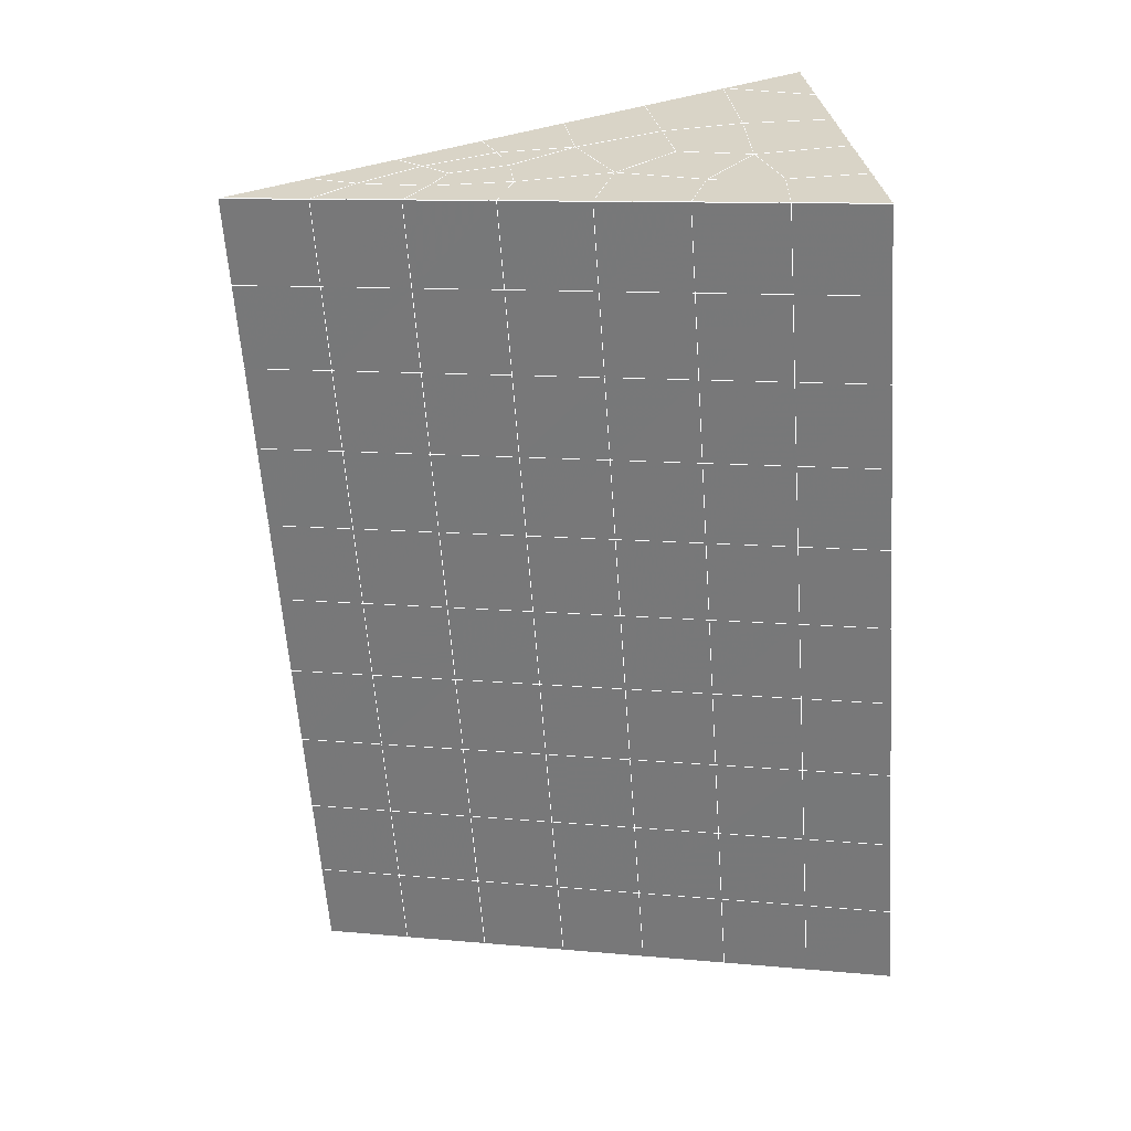
<metadata>
{"format":"obj","ext":"obj","renderer":"f3d","projection":"perspective","resolution":1024,"background":"white","views":[{"elev":29.2,"azim":83.4,"up":"+Z"}]}
</metadata>
<code>
v 49 9.95 20.7
v 51 9.95 20.7
v 50.89 8.007 20.57
v 49.04 7.694 20.55
v 49 9.796 22.9
v 51 9.796 22.9
v 49 9.643 25.09
v 51 9.643 25.09
v 49 9.49 27.29
v 51 9.489 27.29
v 49 9.336 29.48
v 51 9.336 29.48
v 49 9.183 31.68
v 51 9.183 31.68
v 49 9.029 33.87
v 51 9.029 33.87
v 49 8.876 36.06
v 51 8.876 36.06
v 49 8.722 38.26
v 51 8.722 38.26
v 49 8.569 40.45
v 51 8.569 40.45
v 49 8.416 42.65
v 51 8.415 42.65
v 48.58 6.253 42.5
v 50.89 6.088 42.49
v 48.54 4.266 42.36
v 50.12 4.354 42.36
v 49.04 2.057 42.2
v 51.12 2.735 42.25
v 49.84 0.3891 42.09
v 51.02 0.3725 42.09
v 49.96 -1.091 41.98
v 50.69 -1.601 41.95
v 49.26 -1.669 41.94
v 49.99 -3.273 41.83
v 48.57 -2.273 41.9
v 49.29 -4.411 41.75
v 48.57 -2.12 39.71
v 49.29 -4.257 39.56
v 48.57 -1.966 37.51
v 49.29 -4.103 37.36
v 48.57 -1.813 35.32
v 49.29 -3.95 35.17
v 48.57 -1.659 33.12
v 49.29 -3.797 32.97
v 48.57 -1.505 30.93
v 49.29 -3.643 30.78
v 48.57 -1.352 28.73
v 49.29 -3.49 28.58
v 48.57 -1.198 26.54
v 49.29 -3.336 26.39
v 48.57 -1.045 24.34
v 49.29 -3.183 24.19
v 48.57 -0.8916 22.15
v 49.29 -3.029 22
v 48.57 -0.7383 19.96
v 49.29 -2.876 19.81
v 50.01 -0.3666 19.98
v 50 -2.254 19.85
v 51.43 -0.7383 19.95
v 50.71 -2.876 19.81
v 51.43 -0.892 22.15
v 50.71 -3.029 22
v 51.43 -1.045 24.34
v 50.71 -3.183 24.2
v 51.43 -1.198 26.54
v 50.71 -3.336 26.39
v 51.43 -1.352 28.73
v 50.71 -3.49 28.58
v 51.43 -1.506 30.93
v 50.71 -3.643 30.78
v 51.43 -1.659 33.12
v 50.71 -3.797 32.97
v 51.43 -1.813 35.32
v 50.71 -3.95 35.17
v 51.43 -1.966 37.51
v 50.71 -4.104 37.36
v 51.43 -2.119 39.71
v 50.71 -4.257 39.56
v 51.43 -2.273 41.9
v 50.71 -4.411 41.75
v 52.14 -0.1354 42.05
v 52.14 0.01844 39.86
v 52.14 0.1716 37.66
v 52.14 0.325 35.47
v 52.14 0.4786 33.27
v 52.14 0.6318 31.08
v 52.14 0.7857 28.88
v 52.14 0.9392 26.69
v 52.14 1.093 24.49
v 52.14 1.246 22.3
v 52.14 1.399 20.1
v 50.04 2.259 20.17
v 47.86 1.399 20.1
v 47.86 1.246 22.3
v 47.86 1.092 24.49
v 47.86 0.9389 26.69
v 47.86 0.7856 28.88
v 47.86 0.6321 31.08
v 47.86 0.4786 33.27
v 47.86 0.325 35.47
v 47.86 0.1716 37.66
v 47.86 0.01827 39.86
v 47.86 -0.1353 42.05
v 48.84 0.1672 42.07
v 50 -6.548 41.6
v 50 -6.395 39.41
v 50 -6.241 37.21
v 50 -6.088 35.02
v 50 -5.934 32.82
v 50 -5.781 30.63
v 50 -5.627 28.43
v 50 -5.474 26.24
v 50 -5.32 24.05
v 50 -5.167 21.85
v 50 -5.014 19.66
v 51.49 4.273 20.31
v 52.86 3.537 20.25
v 52.19 5.995 20.43
v 53.57 5.675 20.4
v 52.62 7.975 20.56
v 54.29 7.812 20.55
v 53 9.95 20.7
v 55 9.95 20.7
v 53 9.796 22.9
v 55 9.797 22.9
v 53 9.643 25.09
v 55 9.643 25.09
v 53 9.489 27.29
v 55 9.489 27.29
v 53 9.336 29.48
v 55 9.336 29.48
v 53 9.183 31.68
v 55 9.183 31.68
v 53 9.029 33.87
v 55 9.029 33.87
v 53 8.876 36.06
v 55 8.875 36.07
v 53 8.722 38.26
v 55 8.722 38.26
v 53 8.569 40.45
v 55 8.569 40.45
v 53 8.415 42.65
v 55 8.415 42.65
v 52.76 6.463 42.51
v 54.29 6.277 42.5
v 52.24 4.727 42.39
v 53.57 4.14 42.35
v 52.86 2.003 42.2
v 47.14 2.002 42.2
v 46.43 4.14 42.35
v 45.71 6.278 42.5
v 47 8.415 42.65
v 47 8.569 40.45
v 47 8.722 38.26
v 47 8.876 36.07
v 47 9.029 33.87
v 47 9.183 31.68
v 47 9.336 29.48
v 47 9.489 27.29
v 47 9.643 25.09
v 47 9.797 22.9
v 47 9.95 20.7
v 47.23 8.021 20.57
v 48.83 4.461 20.32
v 50.46 5.936 20.42
v 47.14 3.537 20.25
v 47.14 3.384 22.45
v 47.14 3.23 24.64
v 47.14 3.077 26.84
v 47.14 2.923 29.03
v 47.14 2.77 31.23
v 47.14 2.616 33.42
v 47.14 2.463 35.62
v 47.14 2.31 37.81
v 47.14 2.156 40.01
v 52.86 3.383 22.45
v 52.86 3.23 24.64
v 52.86 3.076 26.84
v 52.86 2.923 29.03
v 52.86 2.77 31.23
v 52.86 2.616 33.42
v 52.86 2.463 35.62
v 52.86 2.309 37.81
v 52.86 2.156 40.01
v 53.57 4.294 40.16
v 53.57 4.447 37.96
v 53.57 4.6 35.77
v 53.57 4.754 33.57
v 53.57 4.907 31.38
v 53.57 5.061 29.18
v 53.57 5.214 26.99
v 53.57 5.367 24.79
v 53.57 5.521 22.6
v 54.29 6.431 40.3
v 54.29 6.584 38.11
v 54.29 6.738 35.92
v 54.29 6.892 33.72
v 54.29 7.045 31.53
v 54.29 7.198 29.33
v 54.29 7.352 27.14
v 54.29 7.506 24.94
v 54.29 7.659 22.75
v 47.79 6.329 20.45
v 46.43 5.674 20.4
v 46.43 5.521 22.6
v 46.43 5.368 24.79
v 46.43 5.214 26.99
v 46.43 5.061 29.18
v 46.43 4.907 31.38
v 46.43 4.754 33.57
v 46.43 4.601 35.77
v 46.43 4.447 37.96
v 46.43 4.293 40.16
v 45.71 7.812 20.55
v 45.71 7.659 22.75
v 45.71 7.505 24.94
v 45.71 7.352 27.14
v 45.71 7.198 29.33
v 45.71 7.045 31.53
v 45.71 6.892 33.72
v 45.71 6.738 35.92
v 45.71 6.584 38.11
v 45.71 6.431 40.31
v 45 9.95 20.7
v 45 9.796 22.9
v 45 9.643 25.09
v 45 9.49 27.29
v 45 9.336 29.48
v 45 9.182 31.68
v 45 9.029 33.87
v 45 8.875 36.06
v 45 8.722 38.26
v 45 8.569 40.45
v 45 8.416 42.65
v 49.96 -1.091 41.98
v 49.84 0.3891 42.09
v 49.04 2.057 42.2
v 47.14 2.002 42.2
v 47.14 2.156 40.01
v 47.86 0.01827 39.86
v 48.57 -2.12 39.71
v 49.29 -4.257 39.56
v 49.29 -4.411 41.75
v 50 -6.548 41.6
v 50.71 -4.411 41.75
v 50.71 -4.257 39.56
v 51.43 -2.119 39.71
v 51.43 -2.273 41.9
v 52.14 -0.1354 42.05
v 51.02 0.3725 42.09
v 51.12 2.735 42.25
v 48.84 0.1672 42.07
v 47.86 -0.1353 42.05
v 48.57 -2.273 41.9
v 49.99 -3.273 41.83
v 50.69 -1.601 41.95
v 49.26 -1.669 41.94
v 48.57 -1.966 37.51
v 47.86 0.1716 37.66
v 47.14 2.31 37.81
v 46.43 4.447 37.96
v 46.43 4.293 40.15
v 46.43 4.14 42.35
v 48.54 4.266 42.36
v 52.24 4.727 42.39
v 50.89 6.088 42.49
v 50.12 4.354 42.36
v 52.86 2.003 42.2
v 52.14 0.01844 39.86
v 51.43 -1.966 37.51
v 50.71 -4.104 37.36
v 50 -6.395 39.41
v 45.71 6.278 42.5
v 45.71 6.431 40.3
v 45.71 6.584 38.11
v 45.71 6.738 35.92
v 46.43 4.601 35.77
v 47.14 2.463 35.62
v 47.86 0.325 35.47
v 52.76 6.463 42.51
v 53.57 4.14 42.35
v 53.57 4.294 40.15
v 52.86 2.156 40.01
v 52.86 2.309 37.81
v 52.14 0.1716 37.66
v 52.14 0.325 35.47
v 51.43 -1.813 35.32
v 51.43 -1.659 33.12
v 50.71 -3.797 32.97
v 50.71 -3.95 35.17
v 50 -6.088 35.02
v 50 -6.241 37.21
v 49.29 -4.103 37.36
v 54.29 6.277 42.5
v 53 8.415 42.65
v 51 8.415 42.65
v 48.58 6.253 42.5
v 55 8.415 42.65
v 55 8.569 40.45
v 55 8.722 38.26
v 55 8.875 36.06
v 54.29 6.738 35.92
v 54.29 6.892 33.72
v 53.57 4.754 33.57
v 53.57 4.907 31.38
v 52.86 2.77 31.23
v 52.86 2.923 29.03
v 52.14 0.7857 28.88
v 52.14 0.9392 26.69
v 51.43 -1.198 26.54
v 51.43 -1.045 24.34
v 50.71 -3.183 24.19
v 50.71 -3.336 26.39
v 50 -5.474 26.24
v 50 -5.627 28.43
v 49.29 -3.49 28.58
v 49.29 -3.643 30.78
v 48.57 -1.505 30.93
v 48.57 -1.659 33.12
v 47.86 0.4786 33.27
v 48.57 -1.813 35.32
v 49.29 -3.797 32.97
v 50 -5.781 30.63
v 50.71 -3.49 28.58
v 51.43 -1.352 28.73
v 52.14 0.6318 31.08
v 52.86 2.616 33.42
v 53.57 4.6 35.77
v 54.29 6.584 38.11
v 53 8.722 38.26
v 53 8.569 40.45
v 54.29 6.431 40.3
v 53.57 4.447 37.96
v 52.86 2.463 35.62
v 52.14 0.4786 33.27
v 51.43 -1.506 30.93
v 50.71 -3.643 30.78
v 50 -5.934 32.82
v 49.29 -3.95 35.17
v 51 8.569 40.45
v 49 8.416 42.65
v 45 8.416 42.65
v 45 8.569 40.45
v 45 8.722 38.26
v 45 8.875 36.06
v 45.71 6.892 33.72
v 46.43 4.754 33.57
v 47.14 2.616 33.42
v 47 8.569 40.45
v 49 8.569 40.45
v 51 8.722 38.26
v 53 8.876 36.06
v 55 9.029 33.87
v 54.29 7.045 31.53
v 53.57 5.061 29.18
v 52.86 3.076 26.84
v 52.14 1.093 24.49
v 51.43 -0.892 22.15
v 50.71 -3.029 22
v 50 -5.32 24.05
v 49.29 -3.336 26.39
v 48.57 -1.352 28.73
v 47.86 0.6321 31.08
v 47.14 2.77 31.23
v 47.86 0.7856 28.88
v 48.57 -1.198 26.54
v 49.29 -3.183 24.19
v 50 -5.167 21.85
v 50.71 -2.876 19.81
v 51.43 -0.7383 19.95
v 52.14 1.246 22.3
v 52.86 3.23 24.64
v 53.57 5.214 26.99
v 54.29 7.198 29.33
v 55 9.183 31.68
v 53 9.029 33.87
v 51 8.876 36.06
v 49 8.722 38.26
v 47 8.415 42.65
v 50 -5.014 19.66
v 49.29 -2.876 19.81
v 49.29 -3.029 22
v 48.57 -0.8916 22.15
v 48.57 -1.045 24.34
v 47.86 1.092 24.49
v 47.86 0.9389 26.69
v 47.14 3.077 26.84
v 47.14 2.923 29.03
v 46.43 5.061 29.18
v 46.43 4.907 31.38
v 50 -2.254 19.85
v 50.01 -0.3666 19.98
v 52.14 1.399 20.1
v 52.86 3.383 22.45
v 53.57 5.367 24.79
v 54.29 7.352 27.14
v 55 9.336 29.48
v 53 9.183 31.68
v 51 9.029 33.87
v 49 8.876 36.06
v 47 8.722 38.26
v 47 8.876 36.06
v 45 9.029 33.87
v 45.71 7.045 31.53
v 48.57 -0.7383 19.95
v 47.86 1.246 22.3
v 47.14 3.23 24.64
v 46.43 5.214 26.99
v 45.71 7.198 29.33
v 45 9.182 31.68
v 47 9.029 33.87
v 49 9.029 33.87
v 47 9.183 31.68
v 45 9.336 29.48
v 45.71 7.352 27.14
v 46.43 5.368 24.79
v 47.14 3.384 22.45
v 47.86 1.399 20.1
v 50.04 2.259 20.16
v 52.86 3.537 20.25
v 53.57 5.521 22.6
v 54.29 7.506 24.94
v 55 9.489 27.29
v 53 9.336 29.48
v 51 9.183 31.68
v 49 9.183 31.68
v 47 9.336 29.48
v 45 9.49 27.29
v 45.71 7.505 24.94
v 46.43 5.521 22.6
v 47.14 3.537 20.25
v 51.49 4.273 20.31
v 53.57 5.675 20.4
v 54.29 7.659 22.75
v 55 9.643 25.09
v 53 9.489 27.29
v 51 9.336 29.48
v 49 9.336 29.48
v 47 9.489 27.29
v 45 9.643 25.09
v 45.71 7.659 22.75
v 46.43 5.674 20.4
v 48.83 4.461 20.32
v 55 9.95 20.7
v 53 9.95 20.7
v 52.62 7.975 20.56
v 50.89 8.007 20.57
v 50.46 5.936 20.42
v 52.19 5.995 20.43
v 54.29 7.812 20.55
v 55 9.797 22.9
v 53 9.796 22.9
v 53 9.643 25.09
v 51 9.643 25.09
v 49 9.643 25.09
v 47 9.643 25.09
v 45 9.796 22.9
v 45.71 7.812 20.55
v 47.79 6.329 20.45
v 51 9.489 27.29
v 49 9.49 27.29
v 51 9.796 22.9
v 51 9.95 20.7
v 49 9.796 22.9
v 47 9.797 22.9
v 45 9.95 20.7
v 47.23 8.021 20.57
v 49.04 7.694 20.55
v 49 9.95 20.7
v 47 9.95 20.7
f 1 2 3
f 1 3 4
f 5 6 2
f 5 2 1
f 7 8 6
f 7 6 5
f 9 10 8
f 9 8 7
f 11 12 10
f 11 10 9
f 13 14 12
f 13 12 11
f 15 16 14
f 15 14 13
f 17 18 16
f 17 16 15
f 19 20 18
f 19 18 17
f 21 22 20
f 21 20 19
f 23 24 22
f 23 22 21
f 25 26 24
f 25 24 23
f 27 28 26
f 27 26 25
f 29 30 28
f 29 28 27
f 31 32 30
f 31 30 29
f 33 34 32
f 33 32 31
f 35 36 34
f 35 34 33
f 37 38 36
f 37 36 35
f 39 40 38
f 39 38 37
f 41 42 40
f 41 40 39
f 43 44 42
f 43 42 41
f 45 46 44
f 45 44 43
f 47 48 46
f 47 46 45
f 49 50 48
f 49 48 47
f 51 52 50
f 51 50 49
f 53 54 52
f 53 52 51
f 55 56 54
f 55 54 53
f 57 58 56
f 57 56 55
f 59 60 58
f 59 58 57
f 61 62 60
f 61 60 59
f 63 64 62
f 63 62 61
f 65 66 64
f 65 64 63
f 67 68 66
f 67 66 65
f 69 70 68
f 69 68 67
f 71 72 70
f 71 70 69
f 73 74 72
f 73 72 71
f 75 76 74
f 75 74 73
f 77 78 76
f 77 76 75
f 79 80 78
f 79 78 77
f 81 82 80
f 81 80 79
f 34 36 82
f 34 82 81
f 81 83 32
f 81 32 34
f 79 84 83
f 79 83 81
f 77 85 84
f 77 84 79
f 75 86 85
f 75 85 77
f 73 87 86
f 73 86 75
f 71 88 87
f 71 87 73
f 69 89 88
f 69 88 71
f 67 90 89
f 67 89 69
f 65 91 90
f 65 90 67
f 63 92 91
f 63 91 65
f 61 93 92
f 61 92 63
f 59 94 93
f 59 93 61
f 57 95 94
f 57 94 59
f 55 96 95
f 55 95 57
f 53 97 96
f 53 96 55
f 51 98 97
f 51 97 53
f 49 99 98
f 49 98 51
f 47 100 99
f 47 99 49
f 45 101 100
f 45 100 47
f 43 102 101
f 43 101 45
f 41 103 102
f 41 102 43
f 39 104 103
f 39 103 41
f 37 105 104
f 37 104 39
f 35 106 105
f 35 105 37
f 33 31 106
f 33 106 35
f 107 82 36
f 107 36 38
f 108 80 82
f 108 82 107
f 109 78 80
f 109 80 108
f 110 76 78
f 110 78 109
f 111 74 76
f 111 76 110
f 112 72 74
f 112 74 111
f 113 70 72
f 113 72 112
f 114 68 70
f 114 70 113
f 115 66 68
f 115 68 114
f 116 64 66
f 116 66 115
f 117 62 64
f 117 64 116
f 58 60 62
f 58 62 117
f 116 56 58
f 116 58 117
f 115 54 56
f 115 56 116
f 114 52 54
f 114 54 115
f 113 50 52
f 113 52 114
f 112 48 50
f 112 50 113
f 111 46 48
f 111 48 112
f 110 44 46
f 110 46 111
f 109 42 44
f 109 44 110
f 108 40 42
f 108 42 109
f 107 38 40
f 107 40 108
f 118 119 93
f 118 93 94
f 120 121 119
f 120 119 118
f 122 123 121
f 122 121 120
f 124 125 123
f 124 123 122
f 126 127 125
f 126 125 124
f 128 129 127
f 128 127 126
f 130 131 129
f 130 129 128
f 132 133 131
f 132 131 130
f 134 135 133
f 134 133 132
f 136 137 135
f 136 135 134
f 138 139 137
f 138 137 136
f 140 141 139
f 140 139 138
f 142 143 141
f 142 141 140
f 144 145 143
f 144 143 142
f 146 147 145
f 146 145 144
f 148 149 147
f 148 147 146
f 30 150 149
f 30 149 148
f 32 83 150
f 32 150 30
f 29 151 105
f 29 105 106
f 27 152 151
f 27 151 29
f 25 153 152
f 25 152 27
f 23 154 153
f 23 153 25
f 21 155 154
f 21 154 23
f 19 156 155
f 19 155 21
f 17 157 156
f 17 156 19
f 15 158 157
f 15 157 17
f 13 159 158
f 13 158 15
f 11 160 159
f 11 159 13
f 9 161 160
f 9 160 11
f 7 162 161
f 7 161 9
f 5 163 162
f 5 162 7
f 1 164 163
f 1 163 5
f 4 165 164
f 4 164 1
f 94 166 167
f 94 167 118
f 95 168 166
f 95 166 94
f 96 169 168
f 96 168 95
f 97 170 169
f 97 169 96
f 98 171 170
f 98 170 97
f 99 172 171
f 99 171 98
f 100 173 172
f 100 172 99
f 101 174 173
f 101 173 100
f 102 175 174
f 102 174 101
f 103 176 175
f 103 175 102
f 104 177 176
f 104 176 103
f 105 151 177
f 105 177 104
f 178 92 93
f 178 93 119
f 179 91 92
f 179 92 178
f 180 90 91
f 180 91 179
f 181 89 90
f 181 90 180
f 182 88 89
f 182 89 181
f 183 87 88
f 183 88 182
f 184 86 87
f 184 87 183
f 185 85 86
f 185 86 184
f 186 84 85
f 186 85 185
f 150 83 84
f 150 84 186
f 186 187 149
f 186 149 150
f 185 188 187
f 185 187 186
f 184 189 188
f 184 188 185
f 183 190 189
f 183 189 184
f 182 191 190
f 182 190 183
f 181 192 191
f 181 191 182
f 180 193 192
f 180 192 181
f 179 194 193
f 179 193 180
f 178 195 194
f 178 194 179
f 119 121 195
f 119 195 178
f 187 196 147
f 187 147 149
f 188 197 196
f 188 196 187
f 189 198 197
f 189 197 188
f 190 199 198
f 190 198 189
f 191 200 199
f 191 199 190
f 192 201 200
f 192 200 191
f 193 202 201
f 193 201 192
f 194 203 202
f 194 202 193
f 195 204 203
f 195 203 194
f 121 123 204
f 121 204 195
f 196 143 145
f 196 145 147
f 197 141 143
f 197 143 196
f 198 139 141
f 198 141 197
f 199 137 139
f 199 139 198
f 200 135 137
f 200 137 199
f 201 133 135
f 201 135 200
f 202 131 133
f 202 133 201
f 203 129 131
f 203 131 202
f 204 127 129
f 204 129 203
f 123 125 127
f 123 127 204
f 166 205 4
f 166 4 167
f 168 206 205
f 168 205 166
f 169 207 206
f 169 206 168
f 170 208 207
f 170 207 169
f 171 209 208
f 171 208 170
f 172 210 209
f 172 209 171
f 173 211 210
f 173 210 172
f 174 212 211
f 174 211 173
f 175 213 212
f 175 212 174
f 176 214 213
f 176 213 175
f 177 215 214
f 177 214 176
f 151 152 215
f 151 215 177
f 144 24 26
f 144 26 146
f 142 22 24
f 142 24 144
f 140 20 22
f 140 22 142
f 138 18 20
f 138 20 140
f 136 16 18
f 136 18 138
f 134 14 16
f 134 16 136
f 132 12 14
f 132 14 134
f 130 10 12
f 130 12 132
f 128 8 10
f 128 10 130
f 126 6 8
f 126 8 128
f 124 2 6
f 124 6 126
f 122 3 2
f 122 2 124
f 120 167 3
f 120 3 122
f 206 216 165
f 206 165 205
f 207 217 216
f 207 216 206
f 208 218 217
f 208 217 207
f 209 219 218
f 209 218 208
f 210 220 219
f 210 219 209
f 211 221 220
f 211 220 210
f 212 222 221
f 212 221 211
f 213 223 222
f 213 222 212
f 214 224 223
f 214 223 213
f 215 225 224
f 215 224 214
f 152 153 225
f 152 225 215
f 216 226 164
f 216 164 165
f 217 227 226
f 217 226 216
f 218 228 227
f 218 227 217
f 219 229 228
f 219 228 218
f 220 230 229
f 220 229 219
f 221 231 230
f 221 230 220
f 222 232 231
f 222 231 221
f 223 233 232
f 223 232 222
f 224 234 233
f 224 233 223
f 225 235 234
f 225 234 224
f 153 236 235
f 153 235 225
f 227 163 164
f 227 164 226
f 228 162 163
f 228 163 227
f 229 161 162
f 229 162 228
f 230 160 161
f 230 161 229
f 231 159 160
f 231 160 230
f 232 158 159
f 232 159 231
f 233 157 158
f 233 158 232
f 234 156 157
f 234 157 233
f 235 155 156
f 235 156 234
f 236 154 155
f 236 155 235
f 28 30 148
f 28 148 26
f 167 4 3
f 4 205 165
f 120 118 167
f 154 236 153
f 148 146 26
f 31 29 106
l 237 238
l 238 239
l 239 240
l 240 241
l 241 242
l 242 243
l 243 244
l 244 245
l 245 246
l 246 247
l 247 248
l 248 249
l 249 250
l 250 251
l 251 252
l 252 253
l 253 239
l 239 254
l 254 255
l 255 256
l 256 245
l 245 257
l 257 247
l 247 250
l 250 258
l 258 252
l 252 238
l 238 254
l 254 259
l 259 237
l 237 258
l 258 257
l 257 259
l 259 256
l 256 243
l 243 260
l 260 261
l 261 262
l 262 263
l 263 264
l 264 265
l 265 266
l 266 239
l 253 267
l 267 268
l 268 269
l 269 253
l 253 270
l 270 251
l 251 271
l 271 249
l 249 272
l 272 273
l 273 248
l 248 274
l 274 246
l 240 265
l 265 275
l 275 276
l 276 277
l 277 278
l 278 279
l 279 280
l 280 281
l 281 261
l 261 242
l 242 255
l 255 240
l 268 282
l 282 267
l 267 283
l 283 284
l 284 285
l 285 286
l 286 287
l 287 288
l 288 289
l 289 290
l 290 291
l 291 292
l 292 293
l 293 294
l 294 295
l 295 244
l 244 274
l 274 294
l 294 273
l 273 292
l 292 289
l 289 272
l 272 287
l 287 271
l 271 285
l 285 270
l 270 283
l 283 296
l 296 282
l 282 297
l 297 298
l 298 268
l 268 299
l 299 266
l 266 269
l 300 301
l 301 302
l 302 303
l 303 304
l 304 305
l 305 306
l 306 307
l 307 308
l 308 309
l 309 310
l 310 311
l 311 312
l 312 313
l 313 314
l 314 315
l 315 316
l 316 317
l 317 318
l 318 319
l 319 320
l 320 321
l 321 322
l 322 281
l 281 323
l 323 321
l 321 324
l 324 319
l 319 325
l 325 317
l 317 326
l 326 315
l 315 312
l 312 327
l 327 310
l 310 328
l 328 308
l 308 329
l 329 306
l 306 330
l 330 304
l 304 331
l 331 302
l 302 332
l 332 333
l 333 297
l 297 300
l 300 296
l 296 334
l 334 331
l 331 335
l 335 330
l 330 336
l 336 329
l 329 337
l 337 328
l 328 338
l 338 327
l 327 326
l 326 339
l 339 325
l 325 340
l 340 324
l 324 341
l 341 323
l 323 260
l 260 295
l 295 341
l 341 293
l 293 340
l 340 291
l 291 339
l 339 338
l 338 290
l 290 337
l 337 288
l 288 336
l 336 286
l 286 335
l 335 284
l 284 334
l 334 301
l 301 333
l 333 342
l 342 298
l 298 343
l 343 299
l 299 275
l 275 344
l 344 345
l 345 346
l 346 347
l 347 278
l 278 348
l 348 349
l 349 350
l 350 280
l 280 262
l 262 241
l 241 264
l 264 276
l 276 345
l 345 351
l 351 352
l 352 342
l 342 353
l 353 332
l 332 354
l 354 303
l 303 355
l 355 305
l 305 356
l 356 307
l 307 357
l 357 309
l 309 358
l 358 311
l 311 359
l 359 313
l 313 360
l 360 361
l 361 314
l 314 362
l 362 316
l 316 363
l 363 318
l 318 364
l 364 320
l 320 365
l 365 322
l 322 350
l 350 366
l 366 365
l 365 367
l 367 364
l 364 368
l 368 363
l 363 369
l 369 362
l 362 370
l 370 361
l 361 371
l 371 372
l 372 360
l 360 373
l 373 359
l 359 374
l 374 358
l 358 375
l 375 357
l 357 376
l 376 356
l 356 377
l 377 355
l 355 378
l 378 354
l 354 379
l 379 353
l 353 380
l 380 352
l 352 343
l 343 381
l 381 275
l 382 383
l 383 384
l 384 385
l 385 386
l 386 387
l 387 388
l 388 389
l 389 390
l 390 391
l 391 392
l 392 366
l 366 390
l 390 367
l 367 388
l 388 368
l 368 386
l 386 369
l 369 384
l 384 370
l 370 382
l 382 371
l 371 393
l 393 394
l 394 372
l 372 395
l 395 373
l 373 396
l 396 374
l 374 397
l 397 375
l 375 398
l 398 376
l 376 399
l 399 377
l 377 400
l 400 378
l 378 401
l 401 379
l 379 402
l 402 380
l 380 403
l 403 404
l 404 347
l 347 405
l 405 348
l 348 406
l 406 392
l 392 349
l 349 279
l 279 263
l 263 277
l 277 346
l 346 403
l 403 351
l 351 381
l 381 344
l 393 383
l 383 407
l 407 385
l 385 408
l 408 387
l 387 409
l 409 389
l 389 410
l 410 391
l 391 411
l 411 406
l 406 412
l 412 405
l 405 413
l 413 404
l 404 402
l 402 414
l 414 413
l 413 415
l 415 412
l 412 416
l 416 411
l 411 417
l 417 410
l 410 418
l 418 409
l 409 419
l 419 408
l 408 420
l 420 407
l 407 394
l 394 421
l 421 395
l 395 422
l 422 396
l 396 423
l 423 397
l 397 424
l 424 398
l 398 425
l 425 399
l 399 426
l 426 400
l 400 427
l 427 401
l 401 414
l 414 428
l 428 415
l 415 429
l 429 416
l 416 430
l 430 417
l 417 431
l 431 418
l 418 432
l 432 419
l 419 433
l 433 420
l 420 421
l 421 434
l 434 422
l 422 435
l 435 423
l 423 436
l 436 424
l 424 437
l 437 425
l 425 438
l 438 426
l 426 439
l 439 427
l 427 428
l 428 440
l 440 429
l 429 441
l 441 430
l 430 442
l 442 431
l 431 443
l 443 432
l 432 444
l 444 433
l 433 445
l 445 421
l 446 447
l 447 448
l 448 449
l 449 450
l 450 451
l 451 448
l 448 452
l 452 446
l 446 453
l 453 454
l 454 455
l 455 456
l 456 457
l 457 458
l 458 442
l 442 459
l 459 443
l 443 460
l 460 444
l 444 461
l 461 445
l 445 450
l 450 434
l 434 451
l 451 435
l 435 452
l 452 436
l 436 453
l 453 437
l 437 455
l 455 438
l 438 462
l 462 463
l 463 440
l 440 439
l 439 462
l 462 456
l 456 464
l 464 454
l 454 447
l 447 465
l 465 464
l 464 466
l 466 457
l 457 463
l 463 441
l 441 458
l 458 467
l 467 459
l 459 468
l 468 460
l 460 469
l 469 461
l 461 470
l 470 471
l 471 465
l 465 449
l 449 470
l 470 469
l 469 472
l 472 467
l 467 466
l 466 471
l 471 472
l 472 468
l 470 450

</code>
